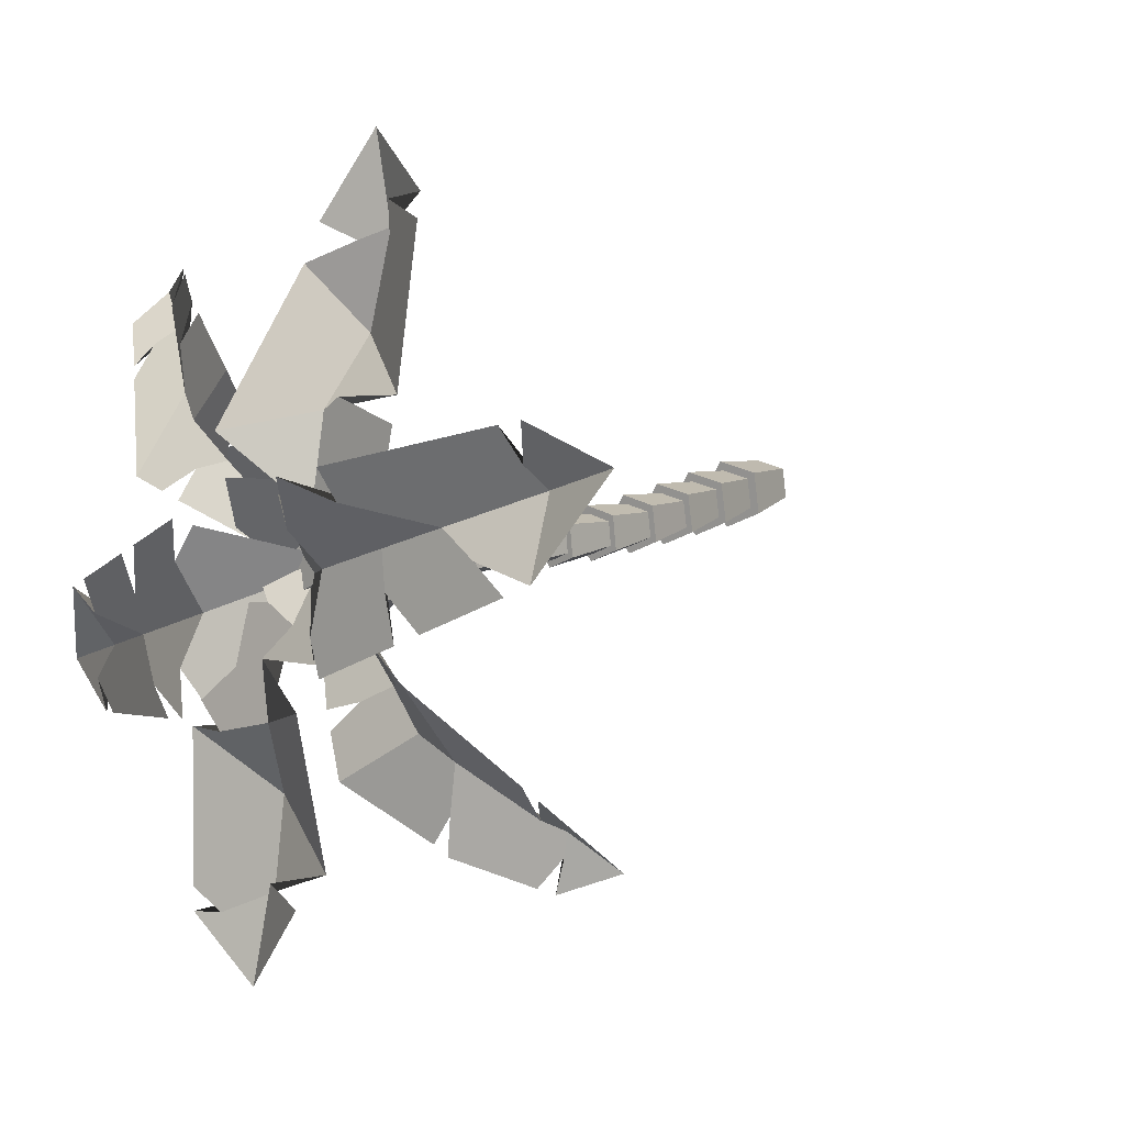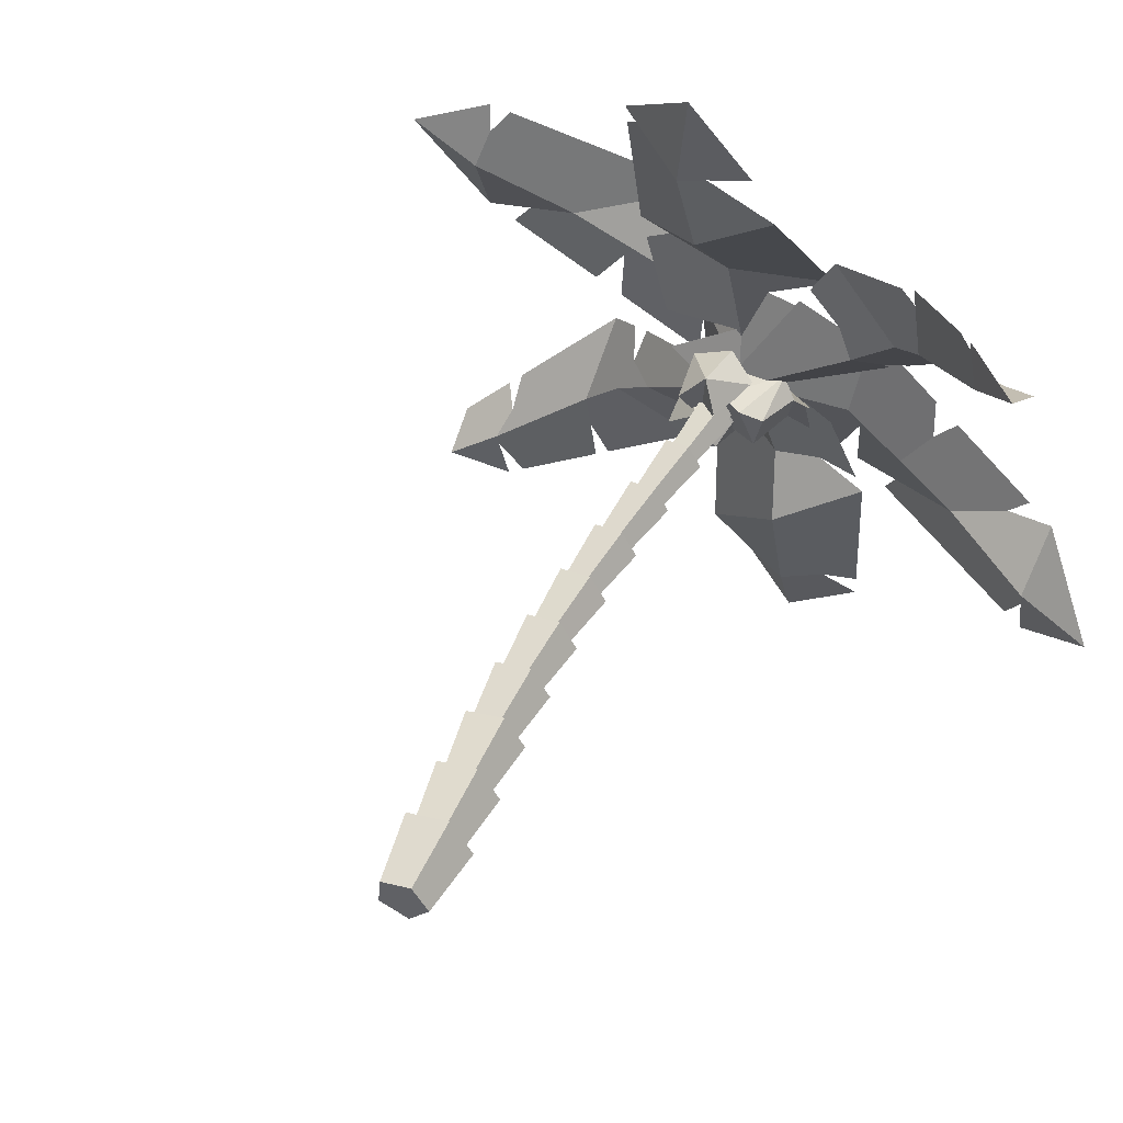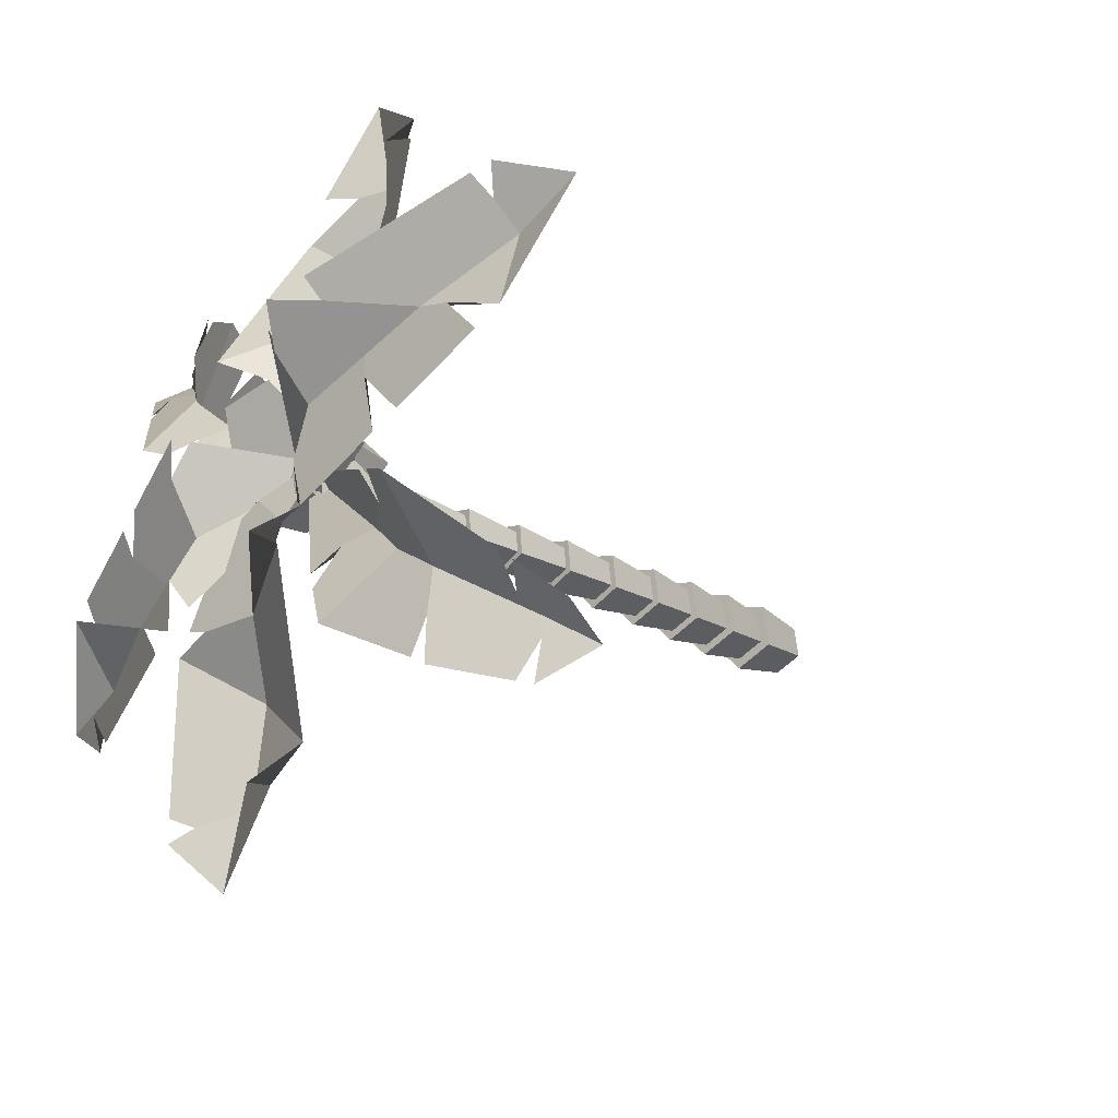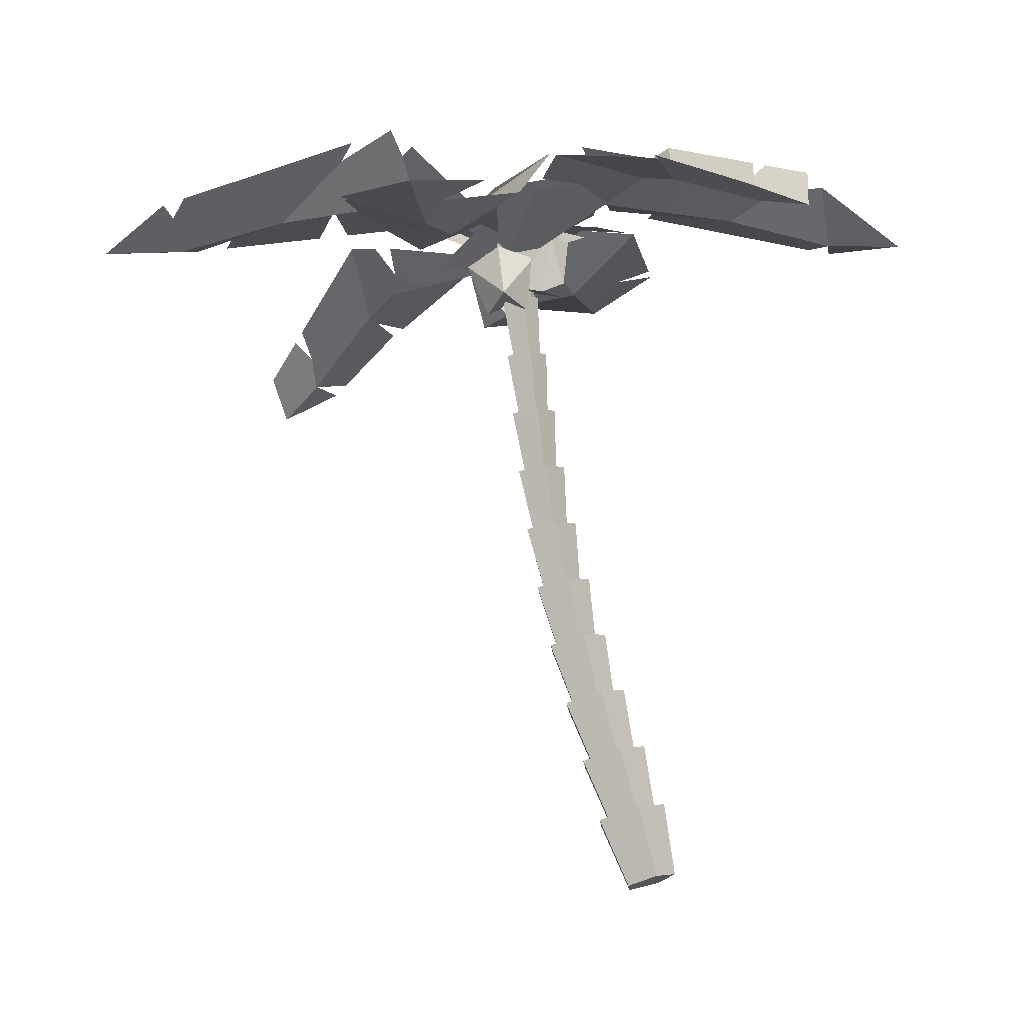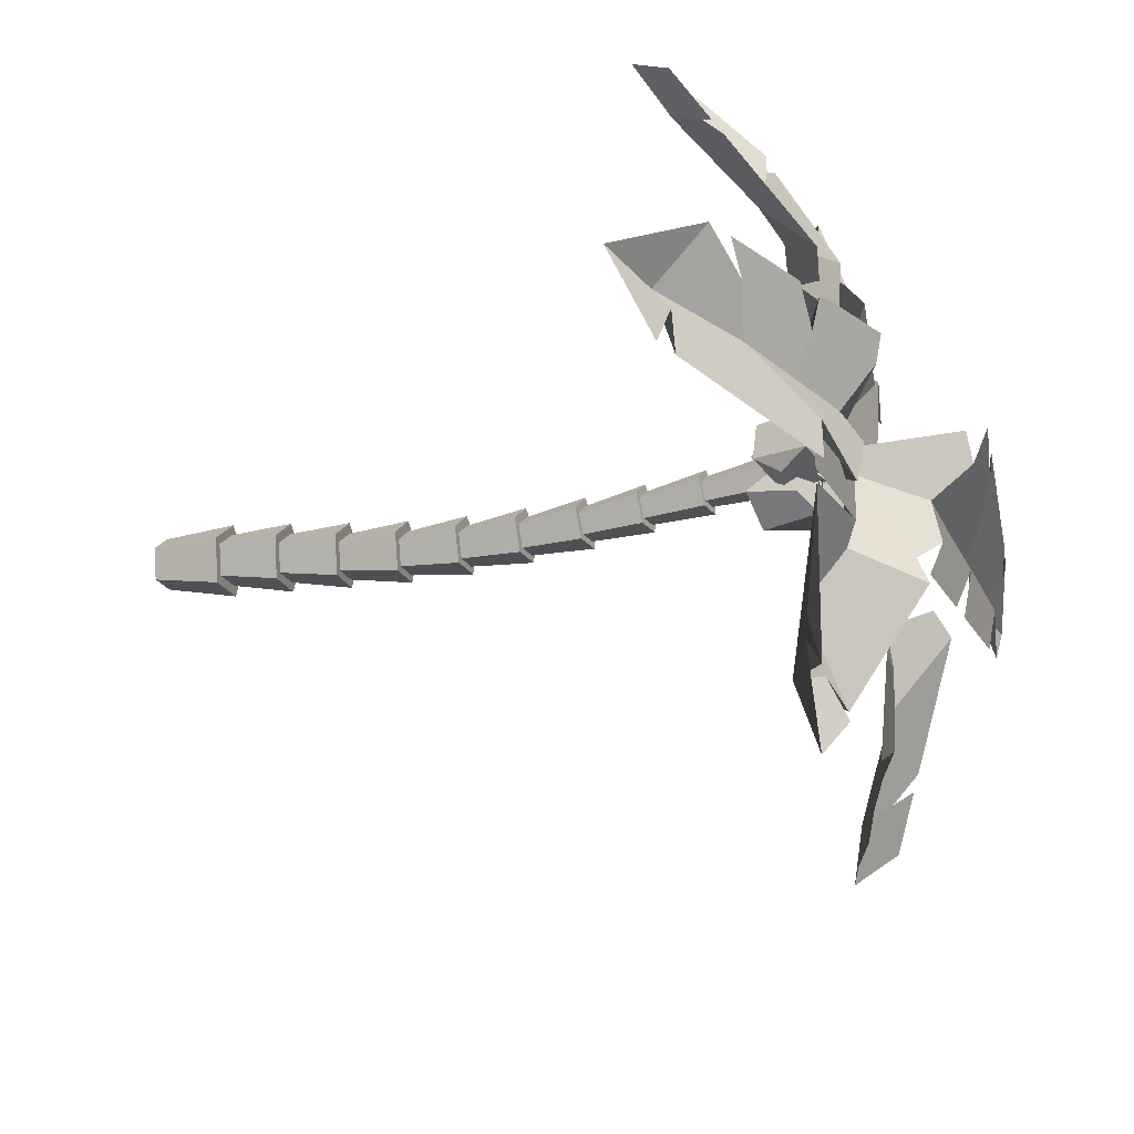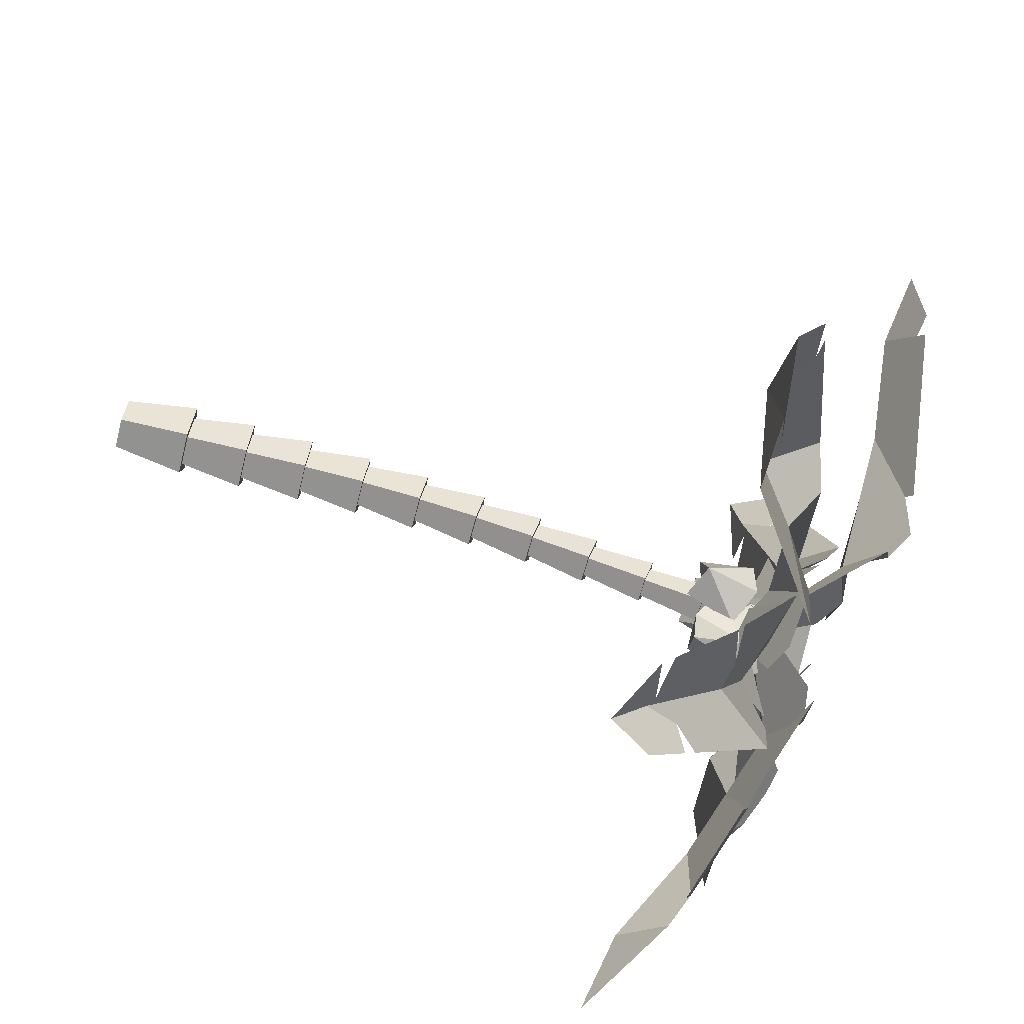
<metadata>
{"format":"obj","ext":"obj","renderer":"f3d","projection":"perspective","resolution":1024,"background":"white","views":[{"elev":1.4,"azim":-126.8,"up":"+Z"},{"elev":59.9,"azim":40.2,"up":"+Z"},{"elev":-29.7,"azim":-123.8,"up":"+Z"},{"elev":-7.0,"azim":3.2,"up":"+Y"},{"elev":-40.1,"azim":122.7,"up":"+Z"},{"elev":57.3,"azim":118.4,"up":"+Z"}]}
</metadata>
<code>
o palm.003
v 0.5172 -0.6691 0.1219
v 0.3255 -0.7747 -0.1547
v 0.001788 -0.8535 -0.03918
v -0.006621 -0.7966 0.3088
v 0.3119 -0.6826 0.4083
v 0.4021 0.1207 -0.01001
v 0.1338 -0.02711 -0.3972
v -0.3195 -0.1375 -0.2355
v -0.3312 -0.05787 0.2517
v 0.1147 0.1017 0.391
v 0.3042 -0.002073 0.01077
v 0.1228 -0.1046 -0.2516
v -0.1843 -0.1812 -0.1415
v -0.1926 -0.126 0.1888
v 0.1093 -0.01526 0.2829
v 0.178 0.7846 -0.124
v -0.07593 0.6411 -0.4912
v -0.5058 0.5339 -0.3372
v -0.5175 0.6112 0.1253
v -0.09486 0.7662 0.2571
v 0.07618 0.656 -0.1087
v -0.09589 0.5596 -0.3574
v -0.3869 0.4875 -0.2532
v -0.3947 0.5395 0.0598
v -0.1085 0.6436 0.1491
v -0.05402 1.441 -0.2424
v -0.2949 1.306 -0.5905
v -0.7024 1.206 -0.4446
v -0.7133 1.278 -0.006416
v -0.3126 1.424 0.1186
v -0.1599 1.304 -0.2328
v -0.3251 1.222 -0.4691
v -0.602 1.161 -0.3719
v -0.6079 1.205 -0.07543
v -0.3347 1.293 0.01055
v -0.2714 2.093 -0.3525
v -0.5026 1.979 -0.6834
v -0.8903 1.893 -0.5472
v -0.8986 1.955 -0.1322
v -0.5161 2.079 -0.01185
v -0.3758 1.958 -0.3455
v -0.5344 1.893 -0.5697
v -0.7974 1.845 -0.4794
v -0.8013 1.88 -0.1995
v -0.5407 1.949 -0.1167
v -0.4584 2.753 -0.4456
v -0.6804 2.662 -0.7595
v -1.049 2.595 -0.6332
v -1.054 2.643 -0.2413
v -0.6893 2.741 -0.1254
v -0.56 2.626 -0.4404
v -0.7108 2.576 -0.6517
v -0.9589 2.538 -0.5681
v -0.9614 2.565 -0.305
v -0.7148 2.619 -0.226
v -0.6173 3.425 -0.523
v -0.8285 3.354 -0.819
v -1.176 3.302 -0.7018
v -1.179 3.34 -0.3335
v -0.8342 3.415 -0.223
v -0.7167 3.304 -0.5199
v -0.8589 3.266 -0.718
v -1.092 3.237 -0.6405
v -1.093 3.258 -0.3945
v -0.8615 3.299 -0.3199
v -0.7531 4.105 -0.5874
v -0.9523 4.051 -0.8648
v -1.278 4.011 -0.7563
v -1.28 4.04 -0.4119
v -0.9558 4.098 -0.3075
v -0.8453 3.992 -0.5836
v -0.9782 3.962 -0.768
v -1.195 3.94 -0.6964
v -1.196 3.956 -0.4677
v -0.9798 3.988 -0.398
v -0.8673 4.794 -0.6397
v -1.053 4.752 -0.8979
v -1.357 4.721 -0.7976
v -1.358 4.743 -0.4774
v -1.056 4.788 -0.3798
v -0.9482 4.688 -0.6329
v -1.071 4.663 -0.8033
v -1.271 4.644 -0.7372
v -1.272 4.658 -0.5261
v -1.072 4.685 -0.4616
v -0.9692 5.49 -0.6851
v -1.141 5.454 -0.9236
v -1.421 5.427 -0.8311
v -1.423 5.446 -0.5355
v -1.143 5.485 -0.4452
v -1.039 5.389 -0.6755
v -1.152 5.365 -0.8315
v -1.335 5.346 -0.771
v -1.336 5.359 -0.5775
v -1.153 5.386 -0.5184
v -1.072 6.19 -0.7312
v -1.23 6.155 -0.9496
v -1.486 6.129 -0.8648
v -1.488 6.147 -0.5939
v -1.232 6.185 -0.5113
v -1.141 6.089 -0.7241
v -1.243 6.065 -0.8658
v -1.409 6.047 -0.8107
v -1.41 6.06 -0.6348
v -1.244 6.086 -0.5813
v -1.186 6.887 -0.783
v -1.329 6.854 -0.9815
v -1.562 6.829 -0.9043
v -1.563 6.847 -0.6581
v -1.331 6.883 -0.5831
v -1.468 6.796 -0.9192
v -0.7901 6.235 -0.9211
v -1.328 6.279 -0.5053
v -1.005 6.214 -0.4716
v -1.276 6.336 -1.074
v -0.9088 6.902 -0.4339
v -0.7036 6.839 -0.6397
v -0.9142 6.488 -1.128
v -0.7525 6.319 -0.5241
v -1.445 6.797 -0.5844
v -0.7729 6.854 -1.064
v -1.12 6.555 -0.719
v -1.839 6.448 -1.229
v -1.512 6.591 -1.299
v -1.114 5.965 -0.9925
v -1.427 5.965 -0.6548
v -1.519 6.664 -0.7564
v -1.431 5.975 -1.305
v -1.159 6.537 -1.232
v -1.876 6.456 -0.7153
v -1.732 5.884 -0.9895
v -1.897 6.524 -0.4992
v -1.654 5.939 -0.4551
v -1.115 6.627 -0.503
v -1.199 5.999 -0.4573
v -1.526 6.733 -0.321
v -1.447 6.108 -0.8722
v -1.447 6.14 -0.1335
v -5.226 6.836 -0.8382
v -5.371 7.046 0.6673
v -2.424 7.351 -1.817
v -1.067 6.596 -0.8385
v -2.769 8.043 0.1655
v -6.135 6.575 0.2298
v -4.12 7.052 -0.3166
v -5.258 6.638 0.02933
v -2.554 7.392 -0.7336
v -3.379 7.744 -0.0834
v -2.246 7.29 -1.697
v -4.695 7.097 -0.6213
v -3.468 7.159 -1.453
v -3.803 7.098 -1.336
v -4.896 6.897 -0.9537
v -2.496 7.496 -1.402
v -3.347 7.22 -0.5224
v -2.536 7.883 0.01205
v -5.331 6.989 0.2566
v -3.223 7.869 0.253
v -5.138 7.135 0.6224
v -2.68 7.865 -0.3467
v -3.576 7.334 -0.9361
v -0.6737 7.265 -0.3442
v -2.199 6.529 3.667
v -1.13 6.715 2.363
v -2.256 6.566 -0.7375
v -0.856 7.614 0.6391
v -2.909 6.751 0.965
v -3.016 6.545 2.953
v -1.949 6.593 2.548
v -2.572 6.632 2.911
v -2.811 6.743 0.6802
v -1.527 7.337 0.1506
v -1.482 6.752 2.761
v -2.3 7.04 0.9594
v -0.7679 7.445 0.1639
v -3.002 6.572 2.687
v -1.708 7.04 -0.4068
v -2.456 6.714 -0.3532
v -1.276 6.552 -1.049
v -1.786 6.891 0.8436
v -1.928 6.424 1.623
v -2.119 6.301 2.684
v -1.514 6.869 -0.172
v 0.5117 7.774 0.1836
v -0.7695 7.423 1.267
v -1.564 6.52 -0.9708
v 2.019 7.007 1.891
v 0.3437 7.198 2.031
v 1.301 6.769 2.465
v 1.139 6.841 2.392
v -0.9475 7.272 0.7878
v -1.024 7.208 0.5819
v 0.07219 7.315 0.2614
v 0.1924 7.207 1.907
v 0.4902 7.262 1.595
v 0.04049 7.539 -0.06893
v 0.2222 7.63 0.02848
v 1.454 7.295 1.25
v 1.579 7.231 1.393
v 1.491 6.809 2.064
v -0.5111 7.269 0.4778
v 1.44 7.05 1.638
v -0.2063 7.083 0.3467
v 0.2038 7.262 0.779
v 2.005 6.561 2.258
v 0.5546 7.169 1.072
v 1.492 6.719 1.828
v 2.376 7.576 -1.028
v 2.544 7.075 -2.46
v -0.5159 7.915 -0.2507
v -1.643 6.531 -0.6815
v -0.2263 7.644 -2.342
v 3.367 7.031 -1.896
v 1.274 7.292 -1.526
v 2.487 7.004 -1.7
v -0.3463 7.466 -1.232
v 0.4189 7.627 -2.016
v -0.6715 7.77 -0.3184
v 1.813 7.591 -1.312
v 0.5615 7.789 -0.5402
v 0.9069 7.748 -0.633
v 2.035 7.616 -0.936
v -0.4552 7.858 -0.6889
v 0.4747 7.378 -1.381
v -0.4288 7.532 -2.118
v 2.498 7.212 -2.069
v 0.257 7.545 -2.363
v 2.297 7.126 -2.45
v -0.3011 7.714 -1.802
v 0.6557 7.717 -1.083
v -2.23 7.043 -1.187
v -0.4537 6.943 -5.162
v -1.55 6.726 -3.884
v -0.5126 6.933 -0.7565
v -2.159 7.448 -2.163
v 0.0734 7.359 -2.44
v 0.2896 7.232 -4.426
v -0.7357 6.9 -4.048
v -0.158 7.159 -4.395
v -0.02202 7.313 -2.158
v -1.445 7.415 -1.659
v -1.224 6.889 -4.273
v -0.5989 7.417 -2.449
v -2.193 7.252 -1.691
v 0.2607 7.249 -4.16
v -1.184 7.191 -1.099
v -0.3682 7.147 -1.135
v -1.433 6.574 -0.4707
v -1.031 7.097 -2.348
v -0.7173 6.72 -3.126
v -0.4721 6.687 -4.182
v -1.302 6.967 -1.34
v -3.462 7.068 -1.828
v -2.113 6.924 -2.877
v -1.146 6.607 -0.5493
v -4.672 5.68 -3.373
v -3.109 6.296 -3.576
v -3.905 5.565 -3.922
v -3.77 5.688 -3.863
v -1.91 6.899 -2.385
v -1.823 6.888 -2.173
v -2.913 6.739 -1.848
v -2.968 6.364 -3.458
v -3.275 6.381 -3.15
v -2.949 7.009 -1.555
v -3.147 7.032 -1.66
v -4.218 6.201 -2.793
v -4.319 6.085 -2.922
v -4.106 5.61 -3.527
v -2.335 6.822 -2.068
v -4.13 5.915 -3.142
v -2.58 6.582 -1.905
v -3.015 6.578 -2.35
v -4.53 5.206 -3.671
v -3.322 6.351 -2.618
v -4.088 5.558 -3.281
g palm.003_wood
f 1 2 3 4 5
f 1 6 7 2
f 2 7 8 3
f 3 8 9 4
f 4 9 10 5
f 5 10 6 1
f 10 9 8 7 6
f 11 12 13 14 15
f 11 16 17 12
f 12 17 18 13
f 13 18 19 14
f 14 19 20 15
f 15 20 16 11
f 20 19 18 17 16
f 21 22 23 24 25
f 21 26 27 22
f 22 27 28 23
f 23 28 29 24
f 24 29 30 25
f 25 30 26 21
f 30 29 28 27 26
f 31 32 33 34 35
f 31 36 37 32
f 32 37 38 33
f 33 38 39 34
f 34 39 40 35
f 35 40 36 31
f 40 39 38 37 36
f 41 42 43 44 45
f 41 46 47 42
f 42 47 48 43
f 43 48 49 44
f 44 49 50 45
f 45 50 46 41
f 50 49 48 47 46
f 51 52 53 54 55
f 51 56 57 52
f 52 57 58 53
f 53 58 59 54
f 54 59 60 55
f 55 60 56 51
f 60 59 58 57 56
f 61 62 63 64 65
f 61 66 67 62
f 62 67 68 63
f 63 68 69 64
f 64 69 70 65
f 65 70 66 61
f 70 69 68 67 66
f 71 72 73 74 75
f 71 76 77 72
f 72 77 78 73
f 73 78 79 74
f 74 79 80 75
f 75 80 76 71
f 80 79 78 77 76
f 81 82 83 84 85
f 81 86 87 82
f 82 87 88 83
f 83 88 89 84
f 84 89 90 85
f 85 90 86 81
f 90 89 88 87 86
f 91 92 93 94 95
f 91 96 97 92
f 92 97 98 93
f 93 98 99 94
f 94 99 100 95
f 95 100 96 91
f 100 99 98 97 96
f 101 102 103 104 105
f 101 106 107 102
f 102 107 108 103
f 103 108 109 104
f 104 109 110 105
f 105 110 106 101
f 110 109 108 107 106
g palm.003_coconut
f 116 120 113
f 111 120 116
f 119 116 114
f 116 113 114
f 115 118 112
f 111 121 115
f 115 121 118
f 117 121 116
f 119 112 121 117
f 112 119 114
f 121 111 116
f 117 116 119
f 113 111 115
f 113 115 112 114
f 113 120 111
f 118 121 112
f 128 131 123 124
f 125 126 128
f 122 127 126
f 126 127 130
f 129 125 128 124
f 127 124 123 130
f 131 130 123
f 125 122 126
f 126 130 131
f 129 122 125
f 127 122 129 124
f 131 128 126
f 137 135 138
f 132 136 137
f 137 136 134
f 137 138 133
f 134 136 138
f 138 136 132
f 133 132 137
f 137 134 135
f 135 134 138
f 138 132 133
g palm.003_leaf
f 139 150 145 146
f 140 157 146 144
f 140 144 146 157
f 146 144 139
f 146 145 148 158 159 157
f 145 155 147 160 143 148
f 144 146 139
f 147 142 156 160
f 150 153 152 161 155 145
f 155 161 151 141 154 147
f 154 149 142 147
f 167 181 182 170 176
f 168 170 182 163
f 164 166 180 181
f 166 164 181 180
f 175 172 183 179 162
f 174 171 178 177 183 180
f 181 180 174 167
f 180 181 167 174
f 182 181 164 169
f 179 183 177 165
f 163 182 169 173
f 180 183 172 166
f 195 194 185 204 206
f 204 203 193 197 184 206
f 201 203 204 185 191
f 206 184 198 202 207
f 199 187 205 207 202
f 203 201 192 186
f 193 203 186 196
f 206 207 200 190 188 195
f 207 205 189 200
f 208 219 214 215
f 209 226 215 213
f 209 213 215 226
f 215 213 208
f 215 214 217 227 228 226
f 214 224 216 229 212 217
f 213 215 208
f 216 211 225 229
f 219 222 221 230 224 214
f 224 230 220 210 223 216
f 223 218 211 216
f 236 250 251 239 245
f 237 239 251 232
f 233 235 249 250
f 235 233 250 249
f 244 241 252 248 231
f 243 240 247 246 252 249
f 250 249 243 236
f 249 250 236 243
f 251 250 233 238
f 248 252 246 234
f 232 251 238 242
f 249 252 241 235
f 264 263 254 273 275
f 273 272 262 266 253 275
f 270 272 273 254 260
f 275 253 267 271 276
f 268 256 274 276 271
f 272 270 261 255
f 262 272 255 265
f 275 276 269 259 257 264
f 276 274 258 269

</code>
